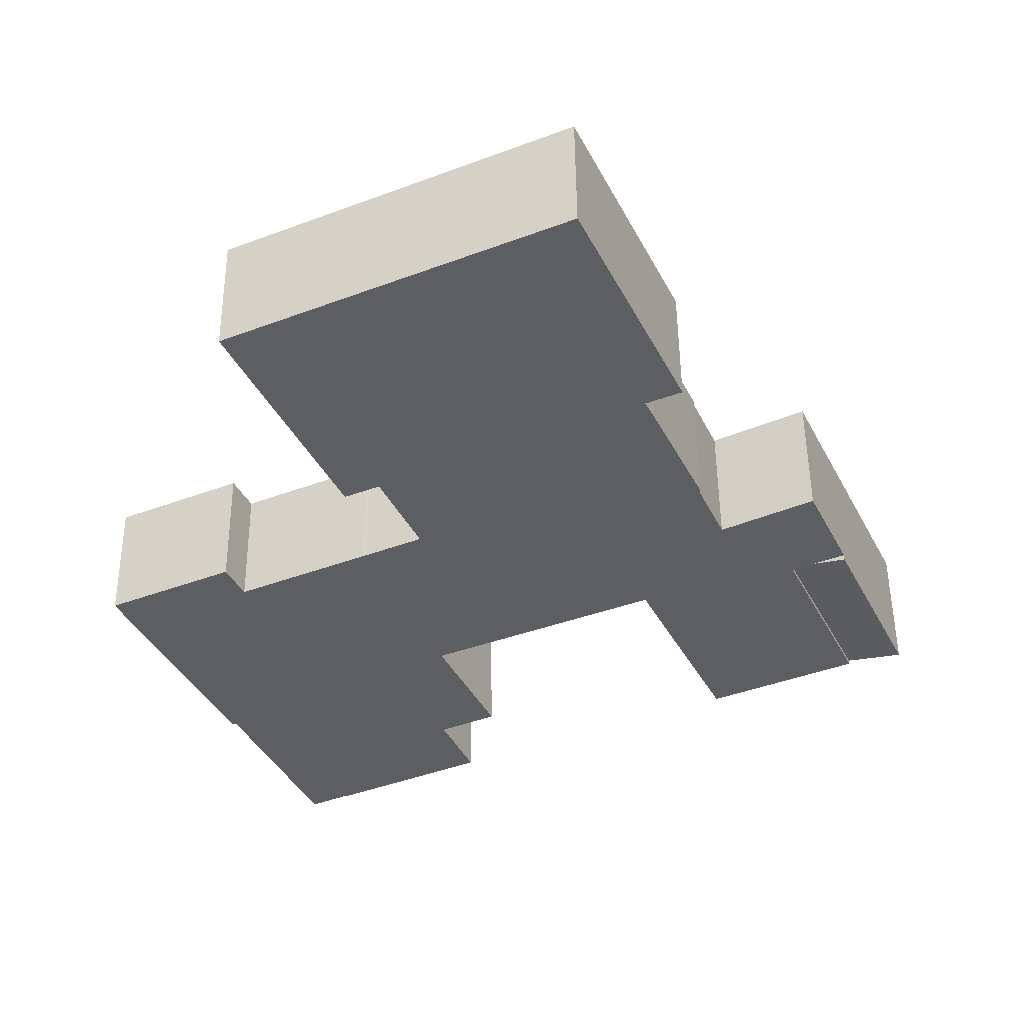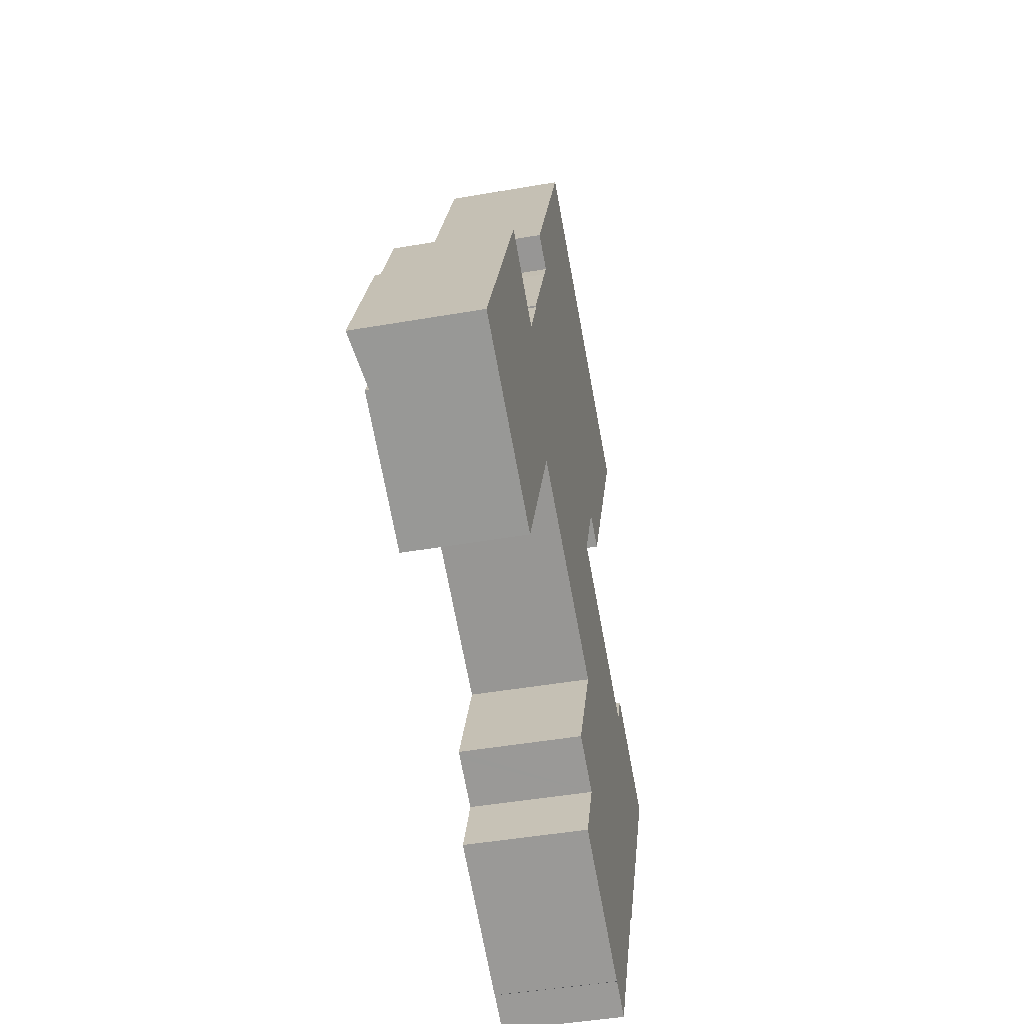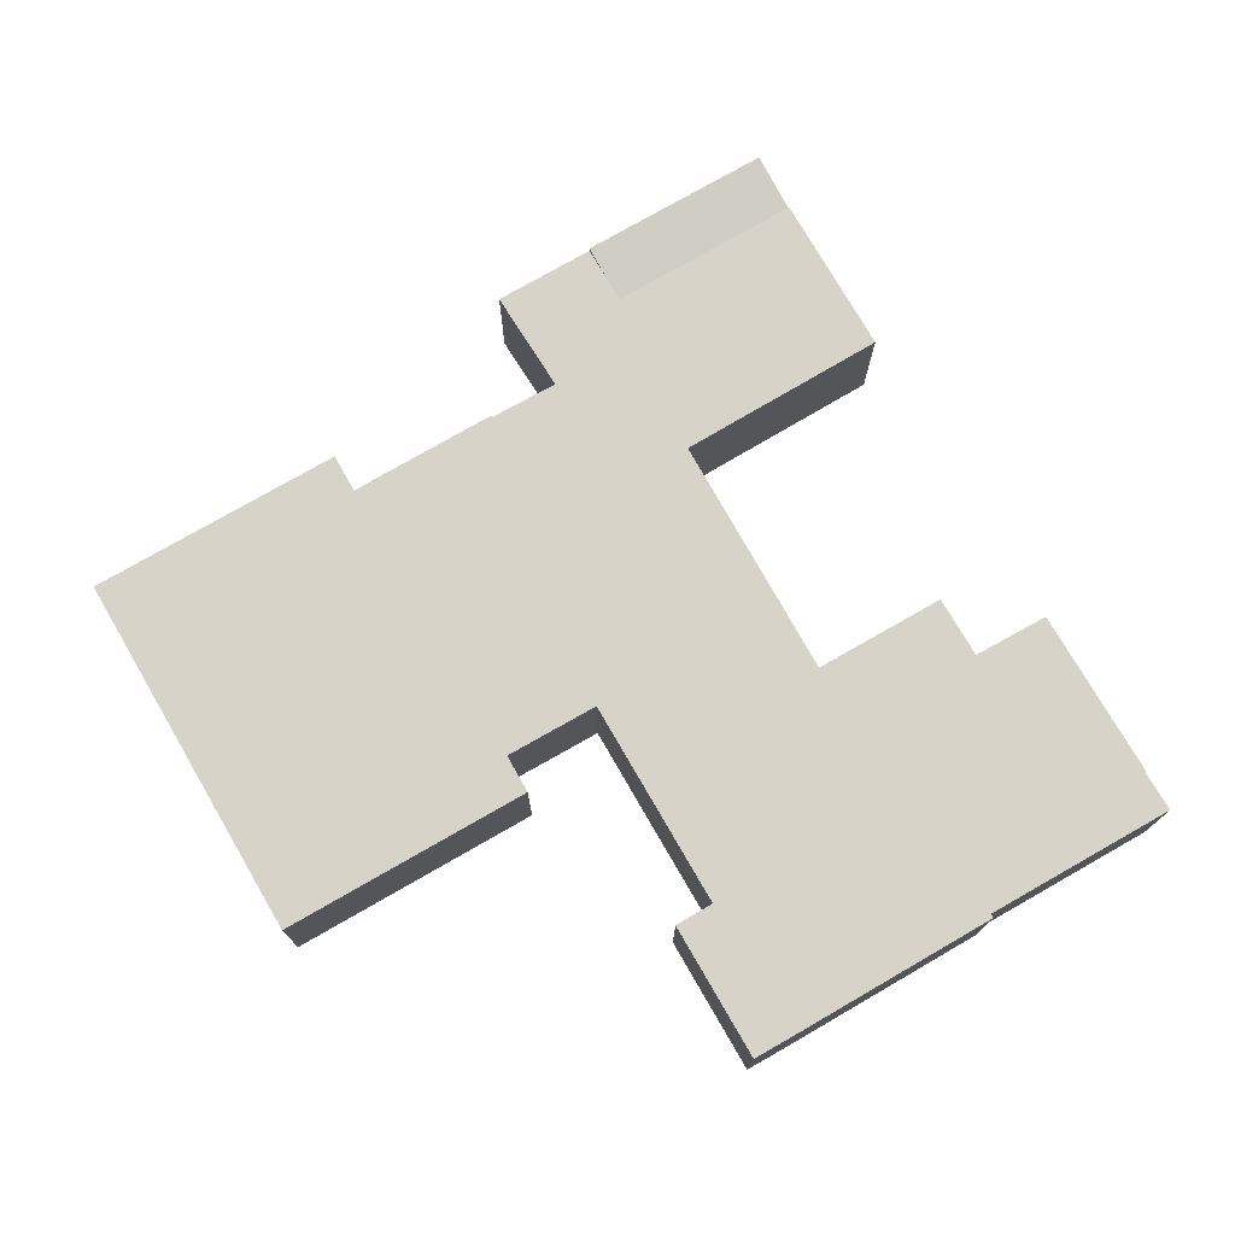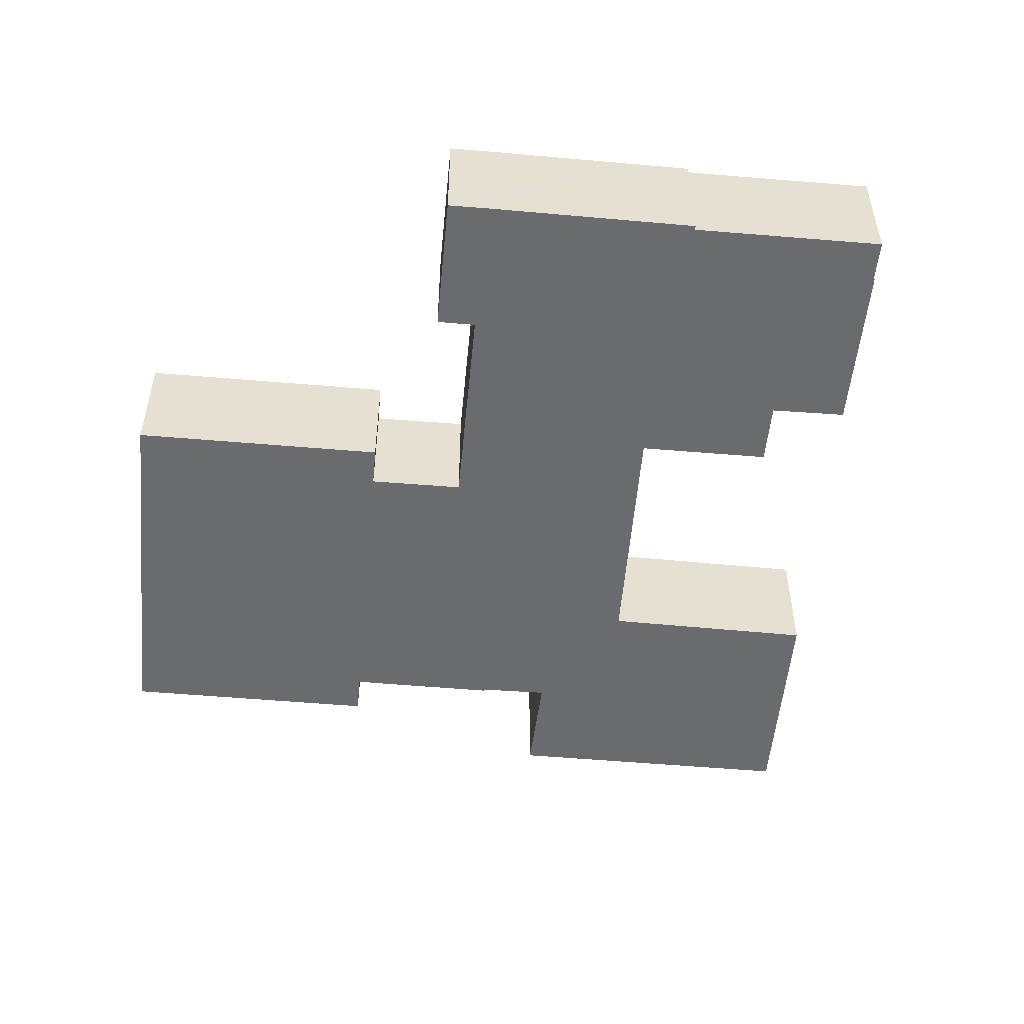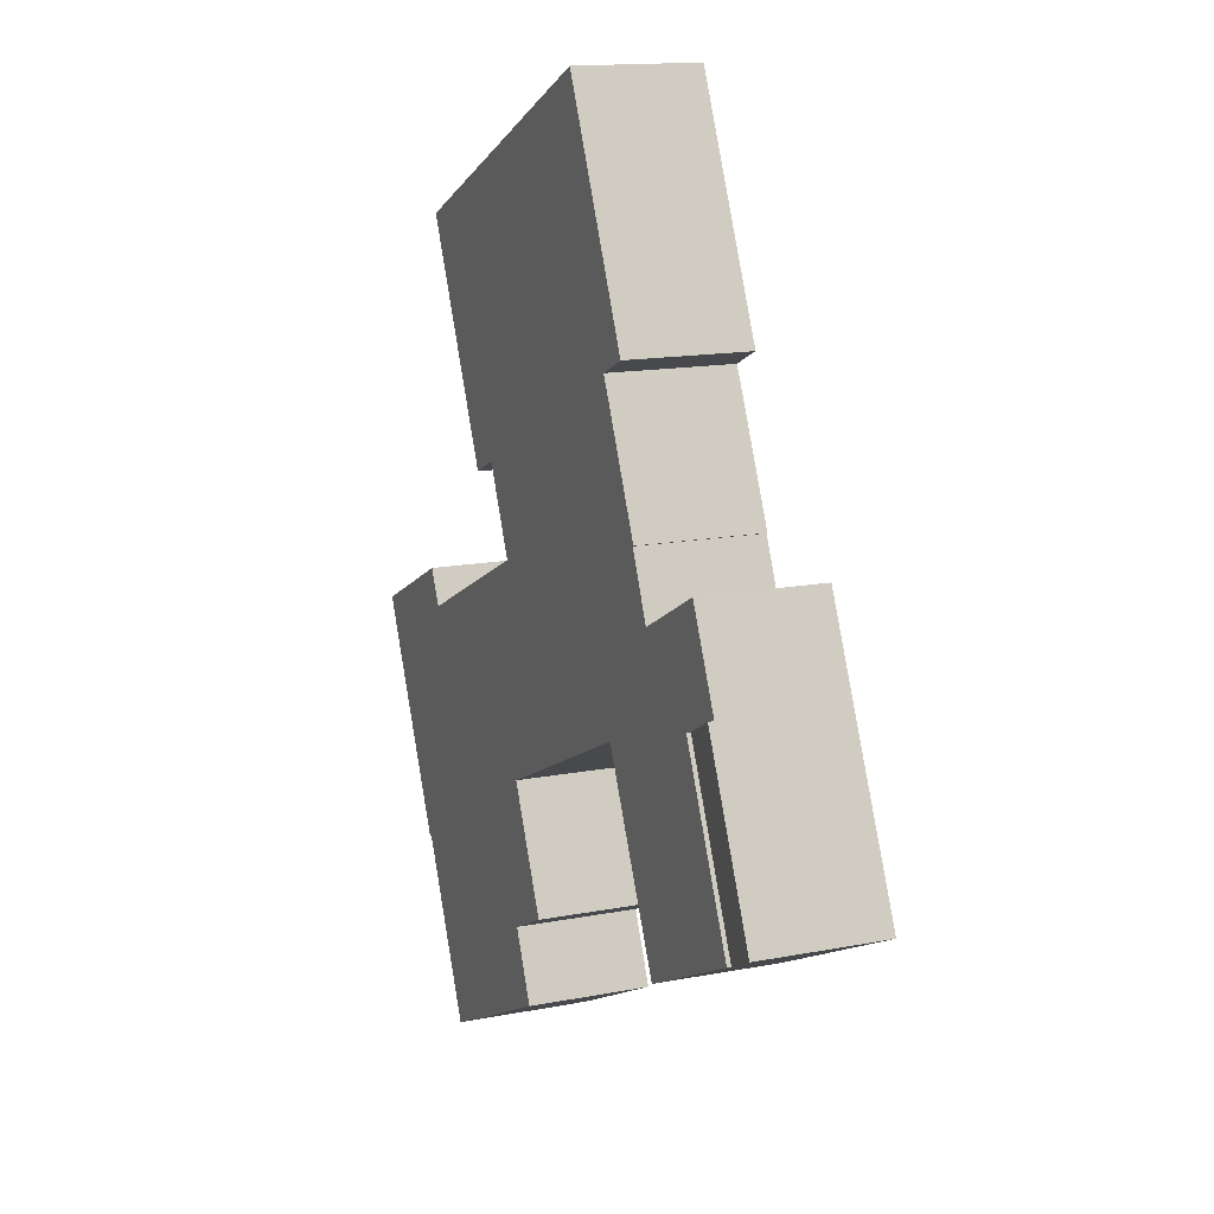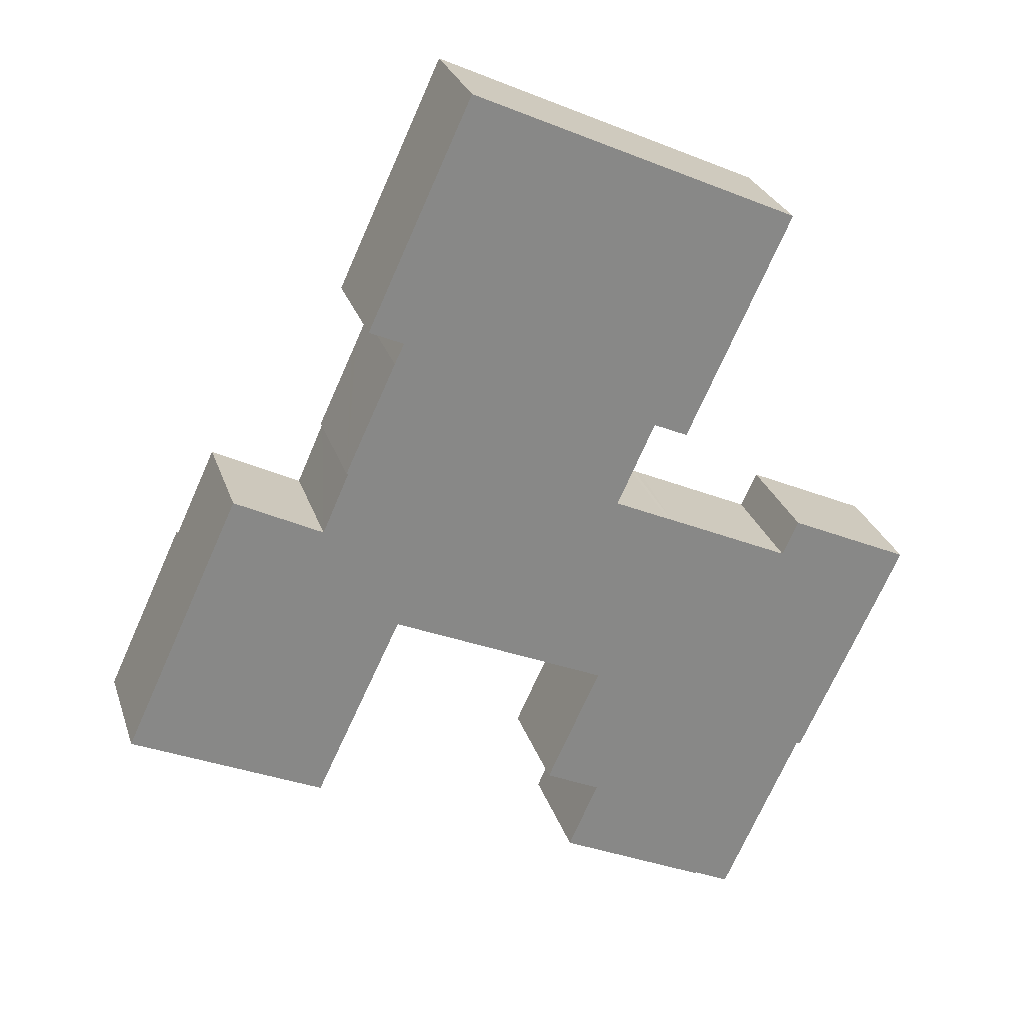
<metadata>
{"format":"obj","ext":"obj","renderer":"f3d","projection":"perspective","resolution":1024,"background":"white","views":[{"elev":50.6,"azim":179.5,"up":"+Z"},{"elev":-44.7,"azim":-78.5,"up":"+Z"},{"elev":75.9,"azim":84.9,"up":"+Y"},{"elev":-53.3,"azim":109.5,"up":"+Y"},{"elev":14.3,"azim":-113.2,"up":"+Z"},{"elev":27.2,"azim":-16.3,"up":"+Z"}]}
</metadata>
<code>
v  1.475 3.374 -0.688
v  3.11 3.489 4.466
v  3.722 3.374 4.177
v  2.251 3.651 4.872
v  0 3.651 2.236e-16
v  0 0 0
v  2.251 -2.983e-16 4.872
v  3.722 -2.558e-16 4.177
v  3.11 -2.735e-16 4.466
v  1.475 4.213e-17 -0.688
v  13.57 3.489 -6.208
v  17.94 3.489 -8.25
v  17.91 3.489 -8.269
v  1.475 3.489 -0.688
v  7.864 3.489 2.22
v  5.569 3.489 -2.598
v  3.722 3.489 4.177
v  8.11 3.489 2.736
v  21.53 3.489 -3.455
v  21.35 3.489 -3.848
v  21.24 3.489 -3.8
v  20.81 3.489 -4.726
v  18.98 3.489 -8.751
v  14.44 3.489 -4.252
v  13.06 3.489 -3.595
v  12.86 3.489 -3.501
v  14.13 3.489 -0.739
v  21.13 3.489 -4.047
v  22.17 3.489 -2.077
v  14.41 3.489 -0.11
v  23.88 3.489 1.571
v  8.201 3.489 2.695
v  2.251 3.489 4.872
v  5.994 3.489 6.119
v  4.883 3.489 6.689
v  3.435 3.489 7.433
v  20.34 3.489 3.265
v  16.95 3.489 4.84
v  6.034 3.489 6.211
v  6.774 3.489 7.887
v  16.86 3.489 4.882
v  16.65 3.489 4.983
v  16.53 3.489 5.037
v  14.92 3.489 5.784
v  15.42 3.489 6.885
v  6.728 3.489 7.907
v  7.742 3.489 10.1
v  16.03 3.489 8.216
v  18.64 3.489 11.26
v  17.03 3.489 7.756
v  7.795 3.489 10.21
v  7.88 3.489 10.39
v  8.219 3.489 11.13
v  8.502 3.489 11.71
v  7.751 3.489 12.05
v  7.579 3.489 12.13
v  7.497 3.489 12.16
v  8.831 3.489 15.05
v  20.05 3.489 14.3
v  14.88 3.489 16.71
v  10.53 3.489 18.73
v  16.95 3.489 15.74
v  18.57 3.489 14.99
v  24.36 3.489 2.622
v  20.81 3.489 4.272
v  6.774 -4.829e-16 7.887
v  6.728 -4.842e-16 7.907
v  8.502 -7.17e-16 11.71
v  7.497 -7.448e-16 12.16
v  7.751 -7.377e-16 12.05
v  7.579 -7.425e-16 12.13
v  17.03 -4.749e-16 7.756
v  16.03 -5.031e-16 8.216
v  21.35 2.356e-16 -3.848
v  21.24 2.327e-16 -3.8
v  18.98 5.358e-16 -8.751
v  17.94 5.052e-16 -8.25
v  17.91 5.063e-16 -8.269
v  13.57 3.801e-16 -6.208
v  14.44 2.604e-16 -4.252
v  12.86 2.144e-16 -3.501
v  13.06 2.201e-16 -3.595
v  14.41 6.736e-18 -0.11
v  8.201 -1.65e-16 2.695
v  8.11 -1.675e-16 2.736
v  5.569 1.591e-16 -2.598
v  3.435 -4.551e-16 7.433
v  5.994 -3.747e-16 6.119
v  6.034 -3.803e-16 6.211
v  7.88 -6.365e-16 10.39
v  8.219 -6.813e-16 11.13
v  7.795 -6.252e-16 10.21
v  7.742 -6.182e-16 10.1
v  8.831 -9.217e-16 15.05
v  10.53 -1.147e-15 18.73
v  20.34 -1.999e-16 3.265
v  20.81 -2.616e-16 4.272
v  14.13 4.525e-17 -0.739
v  4.883 -4.096e-16 6.689
v  14.88 -1.023e-15 16.71
v  16.95 -9.641e-16 15.74
v  18.57 -9.179e-16 14.99
v  20.05 -8.758e-16 14.3
v  14.92 -3.542e-16 5.784
v  16.53 -3.084e-16 5.037
v  16.65 -3.051e-16 4.983
v  16.95 -2.964e-16 4.84
v  16.86 -2.989e-16 4.882
v  24.36 -1.606e-16 2.622
v  18.64 -6.894e-16 11.26
v  15.42 -4.216e-16 6.885
v  23.88 -9.62e-17 1.571
v  22.17 1.272e-16 -2.077
v  21.53 2.116e-16 -3.455
v  21.13 2.478e-16 -4.047
v  20.81 2.894e-16 -4.726
v  7.864 -1.359e-16 2.22
g defaultobject
f 1 2 3
f 2 1 4
f 4 1 5
f 6 4 5
f 4 6 7
f 7 2 4
f 2 7 3
f 3 7 8
f 8 7 9
f 8 1 3
f 1 8 10
f 1 6 5
f 6 1 10
f 10 7 6
f 7 10 9
f 9 10 8
f 11 12 13
f 14 15 16
f 15 14 17
f 15 17 18
f 19 20 21
f 12 22 23
f 22 12 11
f 22 11 24
f 22 24 25
f 22 25 26
f 22 26 27
f 22 27 28
f 28 27 21
f 21 27 19
f 19 27 29
f 29 27 30
f 29 30 31
f 31 30 32
f 31 32 18
f 31 18 17
f 31 17 2
f 31 2 33
f 31 33 34
f 34 33 35
f 35 33 36
f 31 34 37
f 34 38 37
f 38 34 39
f 38 39 40
f 38 40 41
f 41 40 42
f 42 40 43
f 43 40 44
f 44 40 45
f 45 40 46
f 45 46 47
f 45 47 48
f 48 49 50
f 49 48 47
f 49 47 51
f 49 51 52
f 49 52 53
f 49 53 54
f 49 54 55
f 49 55 56
f 49 56 57
f 49 57 58
f 49 58 59
f 59 58 60
f 60 58 61
f 59 60 62
f 59 62 63
f 37 64 31
f 64 37 65
f 8 2 17
f 2 8 33
f 33 8 7
f 7 8 9
f 66 46 40
f 46 66 67
f 68 55 54
f 55 68 56
f 56 68 57
f 57 68 69
f 69 68 70
f 69 70 71
f 72 48 50
f 48 72 73
f 74 21 20
f 21 74 75
f 76 12 23
f 12 76 77
f 78 11 13
f 11 78 79
f 80 25 24
f 25 80 26
f 26 80 81
f 81 80 82
f 83 32 30
f 32 83 84
f 32 84 18
f 18 84 85
f 86 14 16
f 14 86 10
f 7 36 33
f 36 7 87
f 88 39 34
f 39 88 40
f 40 88 66
f 66 88 89
f 67 47 46
f 47 67 51
f 51 67 52
f 52 67 53
f 53 67 90
f 53 90 91
f 90 67 92
f 92 67 93
f 91 54 53
f 54 91 68
f 69 58 57
f 58 69 61
f 61 69 94
f 61 94 95
f 96 65 37
f 65 96 97
f 79 24 11
f 24 79 80
f 81 27 26
f 27 81 30
f 30 81 83
f 83 81 98
f 10 17 14
f 17 10 8
f 87 35 36
f 35 87 34
f 34 87 88
f 88 87 99
f 95 60 61
f 60 95 100
f 60 100 62
f 62 100 101
f 62 101 63
f 63 101 102
f 63 102 59
f 59 102 103
f 104 43 44
f 43 104 105
f 105 42 43
f 42 105 106
f 106 41 42
f 41 106 38
f 38 106 37
f 37 106 96
f 96 106 107
f 107 106 108
f 97 64 65
f 64 97 109
f 103 49 59
f 49 103 50
f 50 103 110
f 50 110 72
f 73 45 48
f 45 73 44
f 44 73 104
f 104 73 111
f 109 31 64
f 31 109 29
f 29 109 112
f 29 112 113
f 29 113 19
f 19 113 20
f 20 113 74
f 74 113 114
f 75 28 21
f 28 75 22
f 22 75 23
f 23 75 115
f 23 115 76
f 76 115 116
f 77 13 12
f 13 77 78
f 85 15 18
f 15 85 16
f 16 85 86
f 86 85 117
f 114 75 74
f 116 77 76
f 77 116 79
f 79 116 80
f 80 116 115
f 80 115 82
f 82 115 75
f 82 75 81
f 81 75 98
f 98 75 114
f 98 114 113
f 98 113 112
f 98 112 83
f 83 112 84
f 84 112 109
f 84 109 85
f 97 96 109
f 110 73 72
f 73 110 93
f 93 110 92
f 92 110 90
f 90 110 91
f 91 110 68
f 68 110 70
f 70 110 103
f 70 103 71
f 71 103 69
f 69 103 94
f 94 103 102
f 94 102 101
f 94 101 100
f 94 100 95
f 104 88 105
f 88 104 89
f 89 104 66
f 66 104 111
f 66 111 73
f 66 73 67
f 67 73 93
f 117 10 86
f 10 117 8
f 8 117 85
f 8 85 109
f 8 109 96
f 8 96 107
f 8 107 9
f 9 107 7
f 7 107 88
f 7 88 99
f 7 99 87
f 88 107 108
f 88 108 106
f 88 106 105
f 79 78 77

</code>
